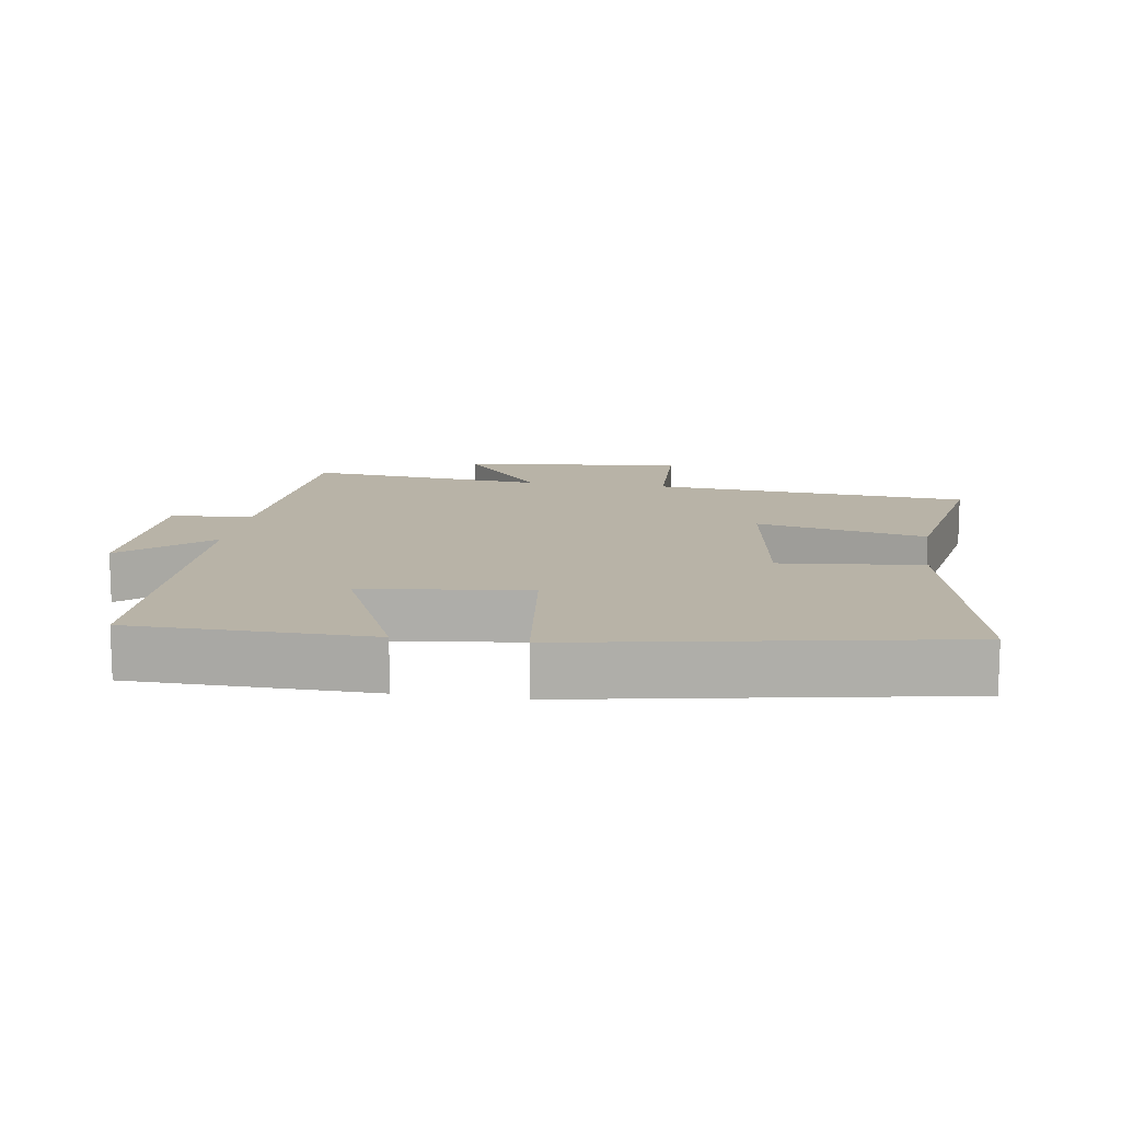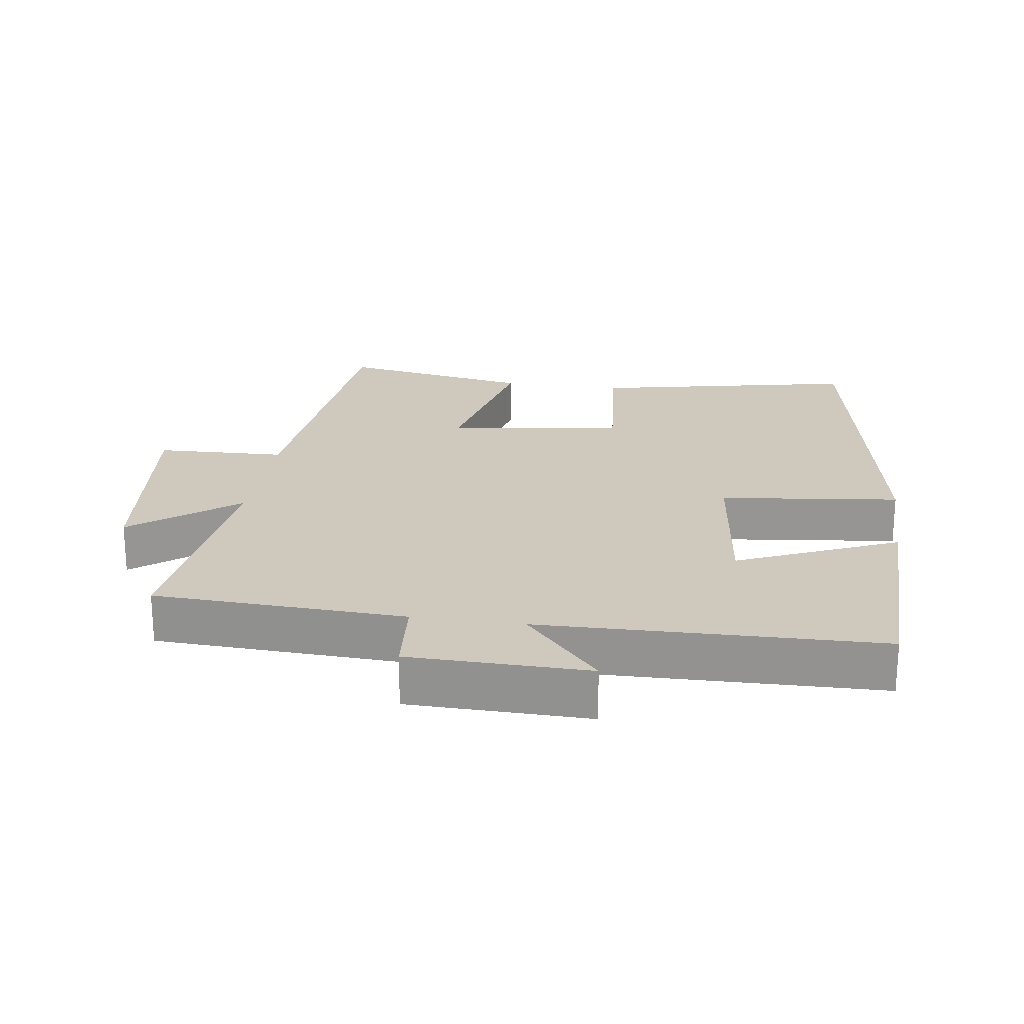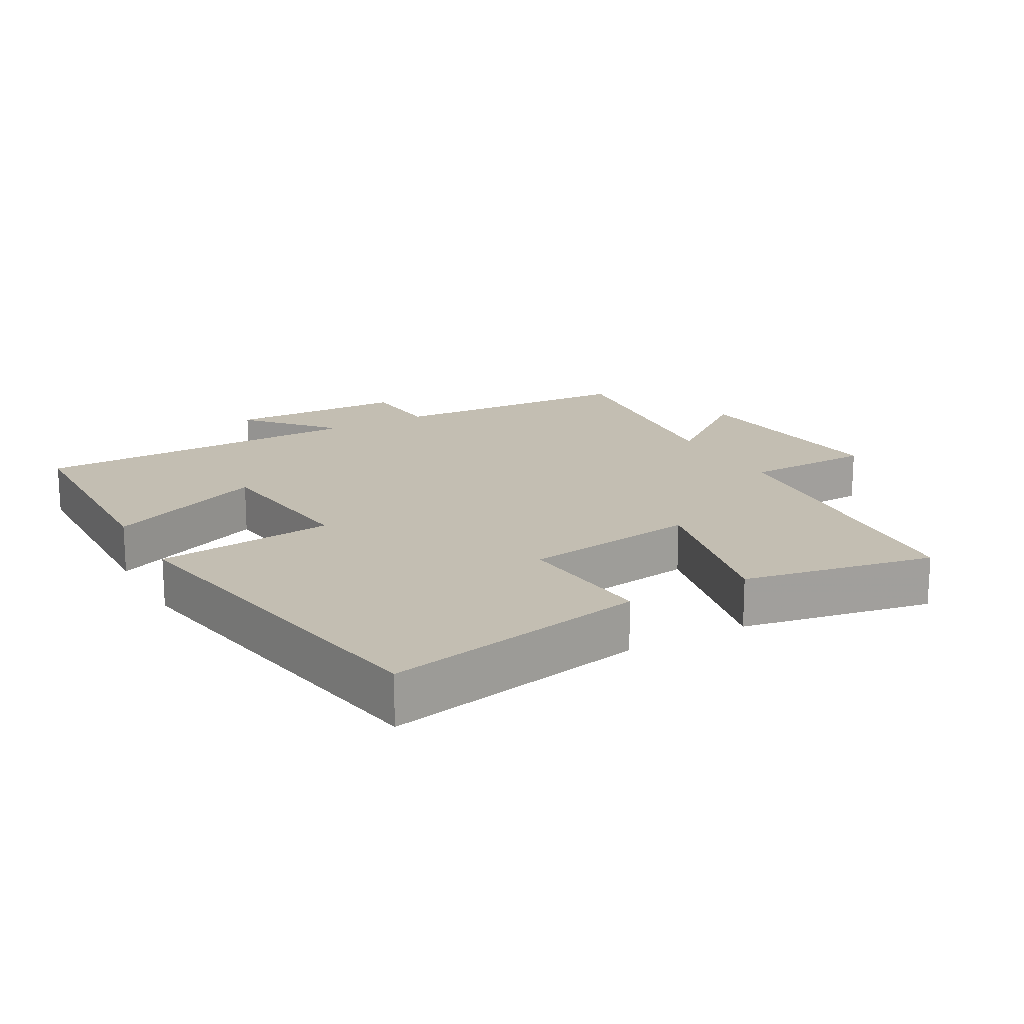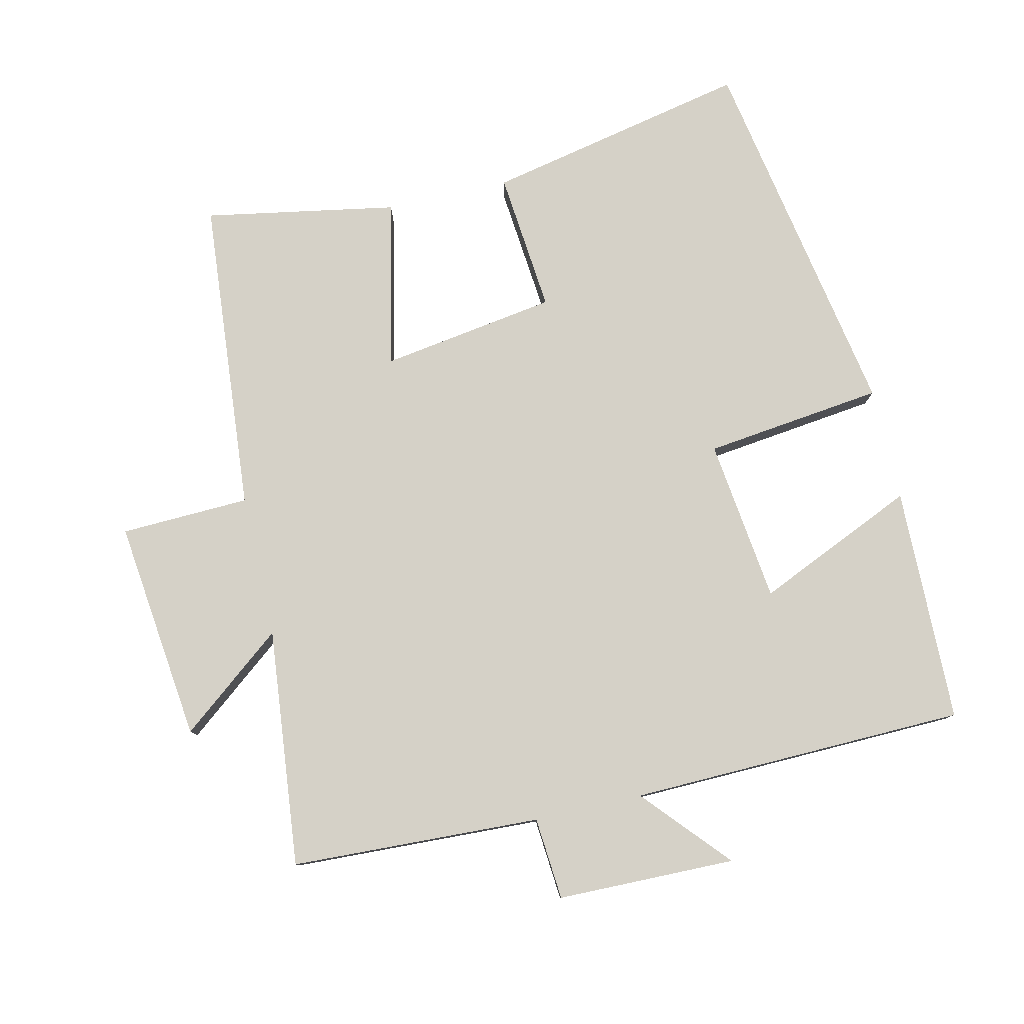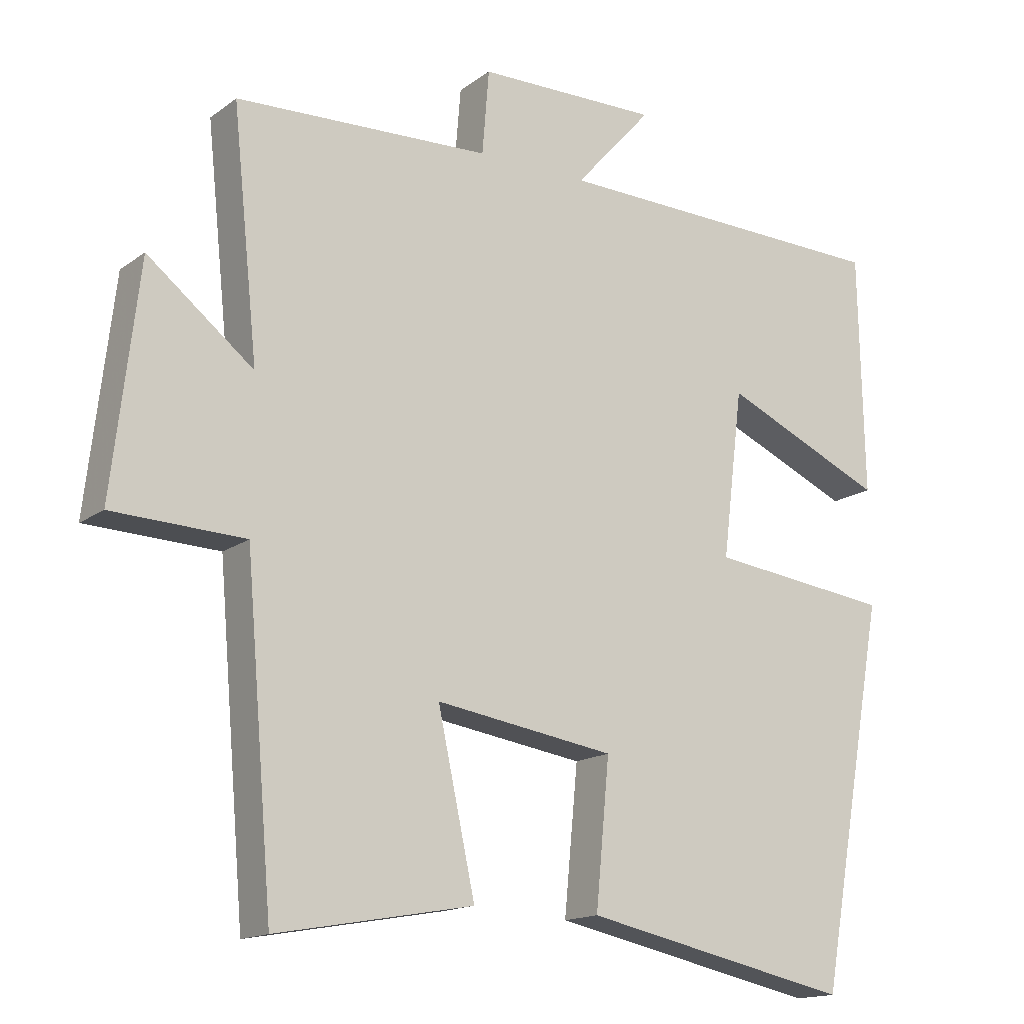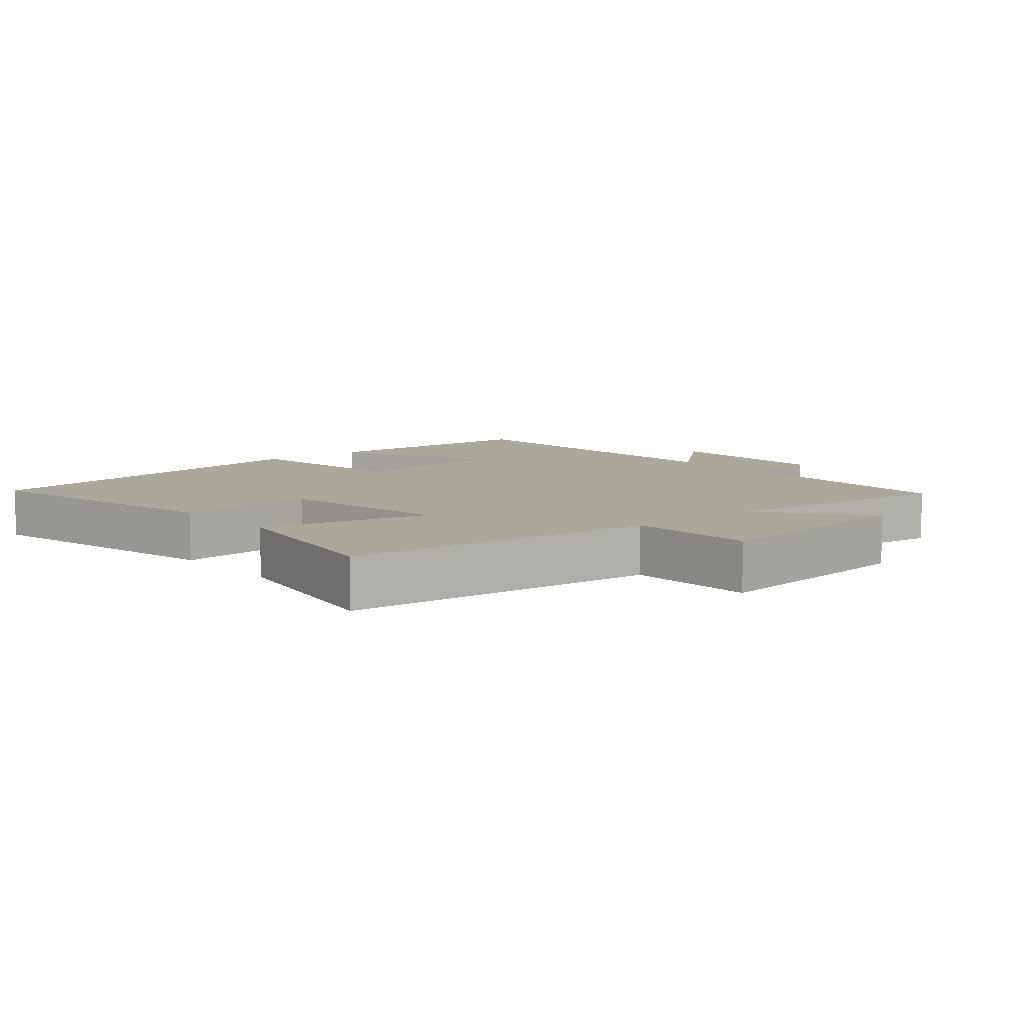
<metadata>
{"format":"obj","ext":"obj","renderer":"f3d","projection":"perspective","resolution":1024,"background":"white","views":[{"elev":12.7,"azim":98.6,"up":"+Y"},{"elev":22.3,"azim":8.4,"up":"+Y"},{"elev":17.5,"azim":151.2,"up":"+Y"},{"elev":79.3,"azim":-12.9,"up":"+Y"},{"elev":-15.5,"azim":-34.1,"up":"+Z"},{"elev":8.1,"azim":-129.9,"up":"+Y"}]}
</metadata>
<code>
v -0.46 0.07 -0.551
v -0.5 0.07 -0.083
v -0.691 0.07 -0.076
v -0.653 0.07 0.252
v -0.5 0.07 0.131
v -0.537 0.07 0.484
v -0.167 0.07 0.5
v -0.157 0.07 0.622
v 0.107 0.07 0.626
v -0.005 0.07 0.5
v 0.493 0.07 0.488
v 0.5 0.07 0.139
v 0.265 0.07 0.243
v 0.235 0.07 0.001
v 0.5 0.07 -0.031
v 0.401 0.07 -0.582
v 0.011 0.07 -0.5
v 0.031 0.07 -0.291
v -0.229 0.07 -0.251
v -0.175 0.07 -0.5
v -0.46 0 -0.551
v -0.5 0 -0.083
v -0.691 0 -0.076
v -0.653 0 0.252
v -0.5 0 0.131
v -0.537 0 0.484
v -0.167 0 0.5
v -0.157 0 0.622
v 0.107 0 0.626
v -0.005 0 0.5
v 0.493 0 0.488
v 0.5 0 0.139
v 0.265 0 0.243
v 0.235 0 0.001
v 0.5 0 -0.031
v 0.401 0 -0.582
v 0.011 0 -0.5
v 0.031 0 -0.291
v -0.229 0 -0.251
v -0.175 0 -0.5
f 19 20 1 2
f 18 19 2
f 15 16 17 18
f 14 15 18 2
f 13 14 2 3
f 10 11 12 13
f 10 13 3
f 7 8 9 10
f 5 6 7 10
f 5 10 3
f 3 4 5
f 22 21 40 39
f 22 39 38
f 38 37 36 35
f 22 38 35 34
f 23 22 34 33
f 33 32 31 30
f 23 33 30
f 30 29 28 27
f 30 27 26 25
f 23 30 25
f 25 24 23
f 1 21 22 2
f 2 22 23 3
f 3 23 24 4
f 4 24 25 5
f 5 25 26 6
f 6 26 27 7
f 7 27 28 8
f 8 28 29 9
f 9 29 30 10
f 10 30 31 11
f 11 31 32 12
f 12 32 33 13
f 13 33 34 14
f 14 34 35 15
f 15 35 36 16
f 16 36 37 17
f 17 37 38 18
f 18 38 39 19
f 19 39 40 20
f 20 40 21 1

</code>
